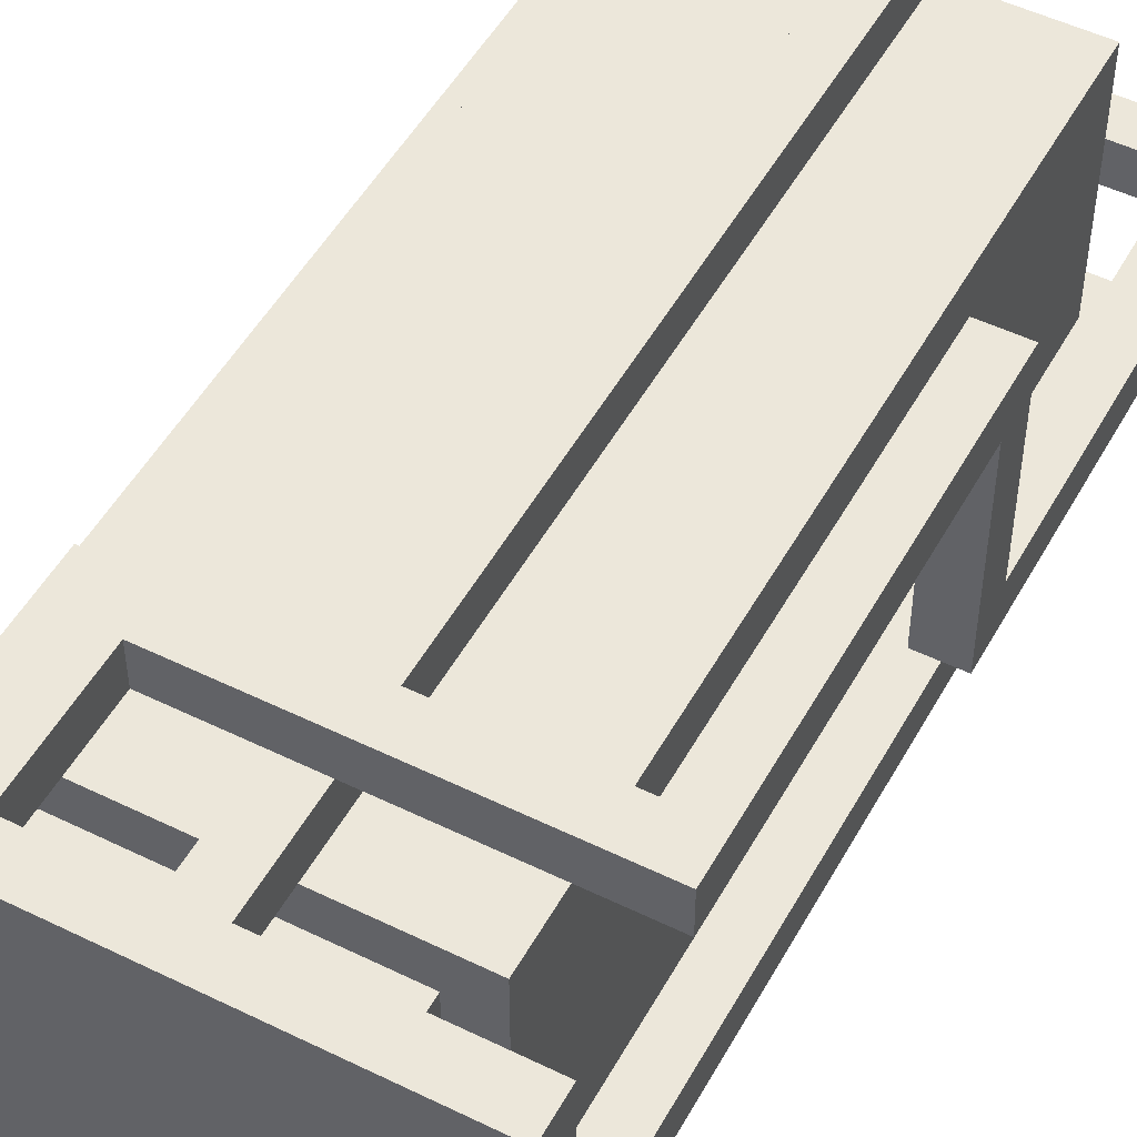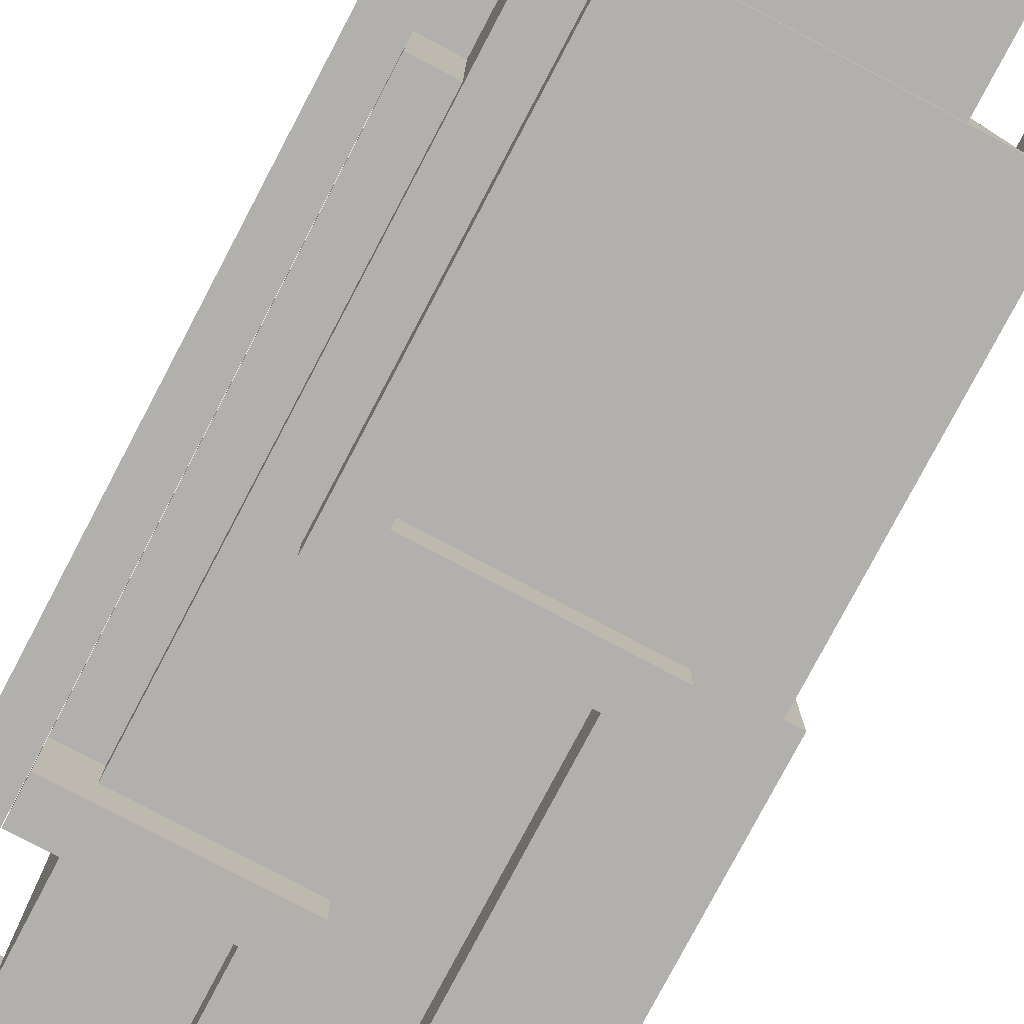
<metadata>
{"format":"obj","ext":"obj","renderer":"f3d","projection":"perspective","resolution":1024,"background":"white","views":[{"elev":50.4,"azim":28.2,"up":"+Z"},{"elev":-78.8,"azim":-27.8,"up":"+Z"}]}
</metadata>
<code>
o
v -0.6 -1.2 0.6
v -0.6 -1.2 -0.6
v -0.6 -1.1 0.6
v -0.6 -1.1 0.1
v -0.6 -1.1 5.96e-08
v -0.6 -1.1 -0.6
v -0.6 1.2 0.1
v -0.6 1.2 5.96e-08
v -0.5 -1.1 0.3
v -0.5 -1.1 0.2
v -0.5 -0.6 0.2
v -0.5 -0.6 0.1
v -0.5 -0.6 5.96e-08
v -0.5 -0.6 -0.3
v -0.5 -0.5 0.3
v -0.5 -0.5 0.1
v -0.5 -0.5 5.96e-08
v -0.5 -0.5 -0.2
v -0.5 0.6 -0.3
v -0.5 0.6 -0.5
v -0.5 0.7 -0.2
v -0.5 0.7 -0.5
v -0.4 -0.9 0.4
v -0.4 -0.9 0.3
v -0.4 -0.9 0.2
v -0.4 -0.9 -0.4
v -0.4 -0.6 0.2
v -0.4 -0.6 -0.3
v -0.4 -0.5 0.3
v -0.4 -0.5 -0.2
v -0.4 0.6 -0.3
v -0.4 0.6 -0.4
v -0.4 0.7 -0.2
v -0.4 0.7 -0.4
v -0.4 1 0.4
v -0.4 1 -0.4
v -0.3 -1.1 0.6
v -0.3 -1.1 0.5
v -0.3 -1.1 0.3
v -0.3 -1.1 -0.3
v -0.3 -1.1 -0.5
v -0.3 -1.1 -0.6
v -0.3 -0.9 0.3
v -0.3 -0.9 -0.3
v -0.3 -0.7 0.6
v -0.3 -0.7 0.5
v -0.3 0.1 -0.5
v -0.3 0.1 -0.6
v -0.3 1 0.1
v -0.3 1 5.96e-08
v -0.3 1.1 0.1
v -0.3 1.1 5.96e-08
v -0.1 0.7 -0.4
v -0.1 0.7 -0.5
v -0.1 1 -0.1
v -0.1 1 -0.2
v -0.1 1 -0.4
v -0.1 1.1 -0.2
v -0.1 1.1 -0.4
v -0.1 1.2 -0.1
v -0.1 1.2 -0.5
v -5.96e-08 -1.1 0.5
v -5.96e-08 -1.1 0.4
v -5.96e-08 -0.9 0.4
v -5.96e-08 -0.8 0.5
v -5.96e-08 -0.7 0.5
v -5.96e-08 1 0.4
v -5.96e-08 1 0.2
v -5.96e-08 1 0.1
v -5.96e-08 1.1 0.4
v -5.96e-08 1.1 0.2
v -5.96e-08 1.2 0.5
v -5.96e-08 1.2 0.1
v 0.2 0.1 -0.5
v 0.2 0.1 -0.6
v 0.2 1 0.1
v 0.2 1 5.96e-08
v 0.2 1 -0.2
v 0.2 1 -0.3
v 0.2 1.1 -0.3
v 0.2 1.1 -0.5
v 0.2 1.2 0.1
v 0.2 1.2 5.96e-08
v 0.2 1.2 -0.2
v 0.2 1.2 -0.6
v 0.4 -1.1 -0.2
v 0.4 -1.1 -0.3
v 0.4 -0.9 -0.2
v 0.4 -0.9 -0.3
v 0.5 -0.7 0.6
v 0.5 -0.7 0.5
v 0.5 0.1 0.5
v 0.5 0.1 5.96e-08
v 0.5 0.2 0.6
v 0.5 0.2 0.1
v 0.5 1.1 0.1
v 0.5 1.1 5.96e-08
v -0.5 -1.1 0.1
v -0.5 -1.1 5.96e-08
v -0.5 -0.6 0.1
v -0.5 -0.6 5.96e-08
v -0.5 -0.5 0.1
v -0.5 -0.5 5.96e-08
v -0.5 1.1 0.1
v -0.5 1.1 5.96e-08
v -0.4 -1.1 0.3
v -0.4 -1.1 0.2
v -0.4 -0.9 0.3
v -0.4 -0.9 0.2
v -0.2 -1.1 0.6
v -0.2 -1.1 0.5
v -0.2 -1.1 -0.5
v -0.2 -1.1 -0.6
v -0.2 -0.8 0.6
v -0.2 -0.8 0.5
v -0.2 0 -0.5
v -0.2 0 -0.6
v -0.2 1 0.1
v -0.2 1 5.96e-08
v -0.2 1.2 0.1
v -0.2 1.2 5.96e-08
v -5.96e-08 0.6 -0.4
v -5.96e-08 0.6 -0.5
v -5.96e-08 1 -0.1
v -5.96e-08 1 -0.2
v -5.96e-08 1 -0.4
v -5.96e-08 1.1 -0.2
v -5.96e-08 1.1 -0.4
v -5.96e-08 1.2 -0.1
v -5.96e-08 1.2 -0.5
v 0.1 -1.1 0.5
v 0.1 -1.1 0.4
v 0.1 -0.9 0.4
v 0.1 -0.8 0.5
v 0.1 -0.7 0.5
v 0.1 1 0.4
v 0.1 1 0.2
v 0.1 1 0.1
v 0.1 1.1 0.4
v 0.1 1.1 0.2
v 0.1 1.2 0.5
v 0.1 1.2 0.1
v 0.3 -1.1 0.3
v 0.3 -1.1 -0.3
v 0.3 -0.9 0.3
v 0.3 -0.9 -0.3
v 0.3 0 -0.5
v 0.3 0 -0.6
v 0.3 1 0.1
v 0.3 1 5.96e-08
v 0.3 1.1 0.1
v 0.3 1.1 5.96e-08
v 0.3 1.1 -0.2
v 0.3 1.1 -0.3
v 0.3 1.1 -0.5
v 0.3 1.2 -0.2
v 0.3 1.2 -0.6
v 0.4 -0.9 0.4
v 0.4 -0.9 -0.2
v 0.4 -0.9 -0.3
v 0.4 -0.9 -0.4
v 0.4 1 0.4
v 0.4 1 -0.2
v 0.4 1 -0.3
v 0.4 1 -0.4
v 0.5 -1.1 -0.2
v 0.5 -1.1 -0.3
v 0.5 1.1 -0.2
v 0.5 1.1 -0.3
v 0.6 -1.2 0.6
v 0.6 -1.2 -0.6
v 0.6 -1.1 0.6
v 0.6 -1.1 -0.6
v 0.6 -0.8 0.6
v 0.6 -0.8 0.5
v 0.6 0.1 0.5
v 0.6 0.1 5.96e-08
v 0.6 0.2 0.6
v 0.6 0.2 0.1
v 0.6 1.2 0.1
v 0.6 1.2 5.96e-08
v -0.6 -1.2 0.6
v -0.6 -1.1 0.6
v -0.3 -1.1 0.6
v -0.3 -0.7 0.6
v -0.2 -1.1 0.6
v -0.2 -0.8 0.6
v 0.5 -0.7 0.6
v 0.5 0.2 0.6
v 0.6 -1.2 0.6
v 0.6 -1.1 0.6
v 0.6 -0.8 0.6
v 0.6 0.2 0.6
v -5.96e-08 -1.1 0.5
v -5.96e-08 -0.8 0.5
v -5.96e-08 -0.7 0.5
v -5.96e-08 1.2 0.5
v 0.1 -1.1 0.5
v 0.1 -0.8 0.5
v 0.1 -0.7 0.5
v 0.1 1.2 0.5
v -0.4 -0.9 0.4
v -0.4 1 0.4
v -5.96e-08 -0.9 0.4
v -5.96e-08 1 0.4
v 0.1 -0.9 0.4
v 0.1 1 0.4
v 0.4 -0.9 0.4
v 0.4 1 0.4
v -0.5 -1.1 0.3
v -0.5 -0.5 0.3
v -0.4 -1.1 0.3
v -0.4 -0.9 0.3
v -0.4 -0.5 0.3
v -0.3 -1.1 0.3
v -0.3 -0.9 0.3
v -5.96e-08 -0.9 0.3
v 0.1 -0.9 0.3
v 0.3 -1.1 0.3
v 0.3 -0.9 0.3
v -5.96e-08 1 0.2
v -5.96e-08 1.1 0.2
v 0.1 1 0.2
v 0.1 1.1 0.2
v -0.6 -1.1 0.1
v -0.6 1.2 0.1
v -0.5 -1.1 0.1
v -0.5 -0.6 0.1
v -0.5 -0.5 0.1
v -0.5 1.1 0.1
v -0.3 1 0.1
v -0.3 1.1 0.1
v -0.2 1 0.1
v -0.2 1.2 0.1
v 0.2 1 0.1
v 0.2 1.2 0.1
v 0.3 1 0.1
v 0.3 1.1 0.1
v 0.5 0.2 0.1
v 0.5 1.1 0.1
v 0.6 0.2 0.1
v 0.6 1.2 0.1
v -0.1 1 -0.1
v -0.1 1.2 -0.1
v -5.96e-08 1 -0.1
v -5.96e-08 1.2 -0.1
v -0.5 -0.5 -0.2
v -0.5 0.7 -0.2
v -0.4 -0.5 -0.2
v -0.4 0.7 -0.2
v 0.2 1 -0.2
v 0.2 1.2 -0.2
v 0.3 1 -0.2
v 0.3 1.1 -0.2
v 0.3 1.2 -0.2
v 0.4 -1.1 -0.2
v 0.4 -0.9 -0.2
v 0.4 1 -0.2
v 0.5 -1.1 -0.2
v 0.5 1.1 -0.2
v -0.1 1 -0.4
v -0.1 1.1 -0.4
v -5.96e-08 1 -0.4
v -5.96e-08 1.1 -0.4
v -0.3 -1.1 -0.5
v -0.3 0.1 -0.5
v -0.2 -1.1 -0.5
v -0.2 0 -0.5
v 0.2 0.1 -0.5
v 0.2 1.1 -0.5
v 0.3 0 -0.5
v 0.3 1.1 -0.5
v -0.3 -1.1 0.5
v -0.3 -0.7 0.5
v -0.2 -1.1 0.5
v -0.2 -0.8 0.5
v -5.96e-08 -0.8 0.5
v -5.96e-08 -0.7 0.5
v 0.1 -0.8 0.5
v 0.1 -0.7 0.5
v 0.5 -0.7 0.5
v 0.5 0.1 0.5
v 0.6 -0.8 0.5
v 0.6 0.1 0.5
v -5.96e-08 -1.1 0.4
v -5.96e-08 -0.9 0.4
v -5.96e-08 1 0.4
v -5.96e-08 1.1 0.4
v 0.1 -1.1 0.4
v 0.1 -0.9 0.4
v 0.1 1 0.4
v 0.1 1.1 0.4
v -0.5 -1.1 0.2
v -0.5 -0.6 0.2
v -0.4 -1.1 0.2
v -0.4 -0.9 0.2
v -0.4 -0.6 0.2
v -5.96e-08 1 0.1
v -5.96e-08 1.2 0.1
v 0.1 1 0.1
v 0.1 1.2 0.1
v -0.6 -1.1 5.96e-08
v -0.6 1.2 5.96e-08
v -0.5 -1.1 5.96e-08
v -0.5 -0.6 5.96e-08
v -0.5 -0.5 5.96e-08
v -0.5 1.1 5.96e-08
v -0.3 1 5.96e-08
v -0.3 1.1 5.96e-08
v -0.2 1 5.96e-08
v -0.2 1.2 5.96e-08
v 0.2 1 5.96e-08
v 0.2 1.2 5.96e-08
v 0.3 1 5.96e-08
v 0.3 1.1 5.96e-08
v 0.5 0.1 5.96e-08
v 0.5 1.1 5.96e-08
v 0.6 0.1 5.96e-08
v 0.6 1.2 5.96e-08
v -0.1 1 -0.2
v -0.1 1.1 -0.2
v -5.96e-08 1 -0.2
v -5.96e-08 1.1 -0.2
v -0.5 -0.6 -0.3
v -0.5 0.6 -0.3
v -0.4 -0.6 -0.3
v -0.4 0.6 -0.3
v -0.3 -1.1 -0.3
v -0.3 -0.9 -0.3
v 0.2 1 -0.3
v 0.2 1.1 -0.3
v 0.3 -1.1 -0.3
v 0.3 -0.9 -0.3
v 0.3 1 -0.3
v 0.3 1.1 -0.3
v 0.4 -1.1 -0.3
v 0.4 -0.9 -0.3
v 0.4 1 -0.3
v 0.5 -1.1 -0.3
v 0.5 1.1 -0.3
v -0.4 -0.9 -0.4
v -0.4 0.6 -0.4
v -0.4 0.7 -0.4
v -0.4 1 -0.4
v -0.1 0.7 -0.4
v -0.1 1 -0.4
v -5.96e-08 0.6 -0.4
v -5.96e-08 1 -0.4
v 0.4 -0.9 -0.4
v 0.4 1 -0.4
v -0.5 0.6 -0.5
v -0.5 0.7 -0.5
v -0.1 0.7 -0.5
v -0.1 1.2 -0.5
v -5.96e-08 0.6 -0.5
v -5.96e-08 1.2 -0.5
v -0.6 -1.2 -0.6
v -0.6 -1.1 -0.6
v -0.3 -1.1 -0.6
v -0.3 0.1 -0.6
v -0.2 -1.1 -0.6
v -0.2 0 -0.6
v 0.2 0.1 -0.6
v 0.2 1.2 -0.6
v 0.3 0 -0.6
v 0.3 1.2 -0.6
v 0.6 -1.2 -0.6
v 0.6 -1.1 -0.6
v -0.6 -1.2 0.6
v 0.6 -1.2 0.6
v -0.3 -1.2 0.3
v 0.3 -1.2 0.3
v -0.3 -1.2 -0.3
v 0.3 -1.2 -0.3
v -0.6 -1.2 -0.6
v 0.6 -1.2 -0.6
v -0.4 -0.9 0.4
v -5.96e-08 -0.9 0.4
v 0.1 -0.9 0.4
v 0.4 -0.9 0.4
v -0.4 -0.9 0.3
v -0.3 -0.9 0.3
v -5.96e-08 -0.9 0.3
v 0.1 -0.9 0.3
v 0.3 -0.9 0.3
v -0.4 -0.9 0.2
v 0.4 -0.9 -0.2
v -0.3 -0.9 -0.3
v 0.3 -0.9 -0.3
v 0.4 -0.9 -0.3
v -0.4 -0.9 -0.4
v 0.4 -0.9 -0.4
v -0.2 -0.8 0.6
v 0.6 -0.8 0.6
v -0.2 -0.8 0.5
v -5.96e-08 -0.8 0.5
v 0.1 -0.8 0.5
v 0.6 -0.8 0.5
v -0.5 -0.6 0.2
v -0.4 -0.6 0.2
v -0.5 -0.6 0.1
v -0.5 -0.6 5.96e-08
v -0.5 -0.6 -0.3
v -0.4 -0.6 -0.3
v -0.2 0 -0.5
v 0.3 0 -0.5
v -0.2 0 -0.6
v 0.3 0 -0.6
v 0.5 0.1 0.5
v 0.6 0.1 0.5
v 0.5 0.1 5.96e-08
v 0.6 0.1 5.96e-08
v -0.5 0.6 -0.3
v -0.4 0.6 -0.3
v -0.4 0.6 -0.4
v -5.96e-08 0.6 -0.4
v -0.5 0.6 -0.5
v -5.96e-08 0.6 -0.5
v -5.96e-08 1.1 0.4
v 0.1 1.1 0.4
v -5.96e-08 1.1 0.2
v 0.1 1.1 0.2
v -0.5 1.1 0.1
v -0.3 1.1 0.1
v 0.3 1.1 0.1
v 0.5 1.1 0.1
v -0.5 1.1 5.96e-08
v -0.3 1.1 5.96e-08
v 0.3 1.1 5.96e-08
v 0.5 1.1 5.96e-08
v -0.1 1.1 -0.2
v -5.96e-08 1.1 -0.2
v 0.2 1.1 -0.3
v 0.3 1.1 -0.3
v -0.1 1.1 -0.4
v -5.96e-08 1.1 -0.4
v 0.2 1.1 -0.5
v 0.3 1.1 -0.5
v -0.6 -1.1 0.6
v -0.3 -1.1 0.6
v -0.2 -1.1 0.6
v 0.6 -1.1 0.6
v -0.3 -1.1 0.5
v -0.2 -1.1 0.5
v -5.96e-08 -1.1 0.5
v 0.1 -1.1 0.5
v -5.96e-08 -1.1 0.4
v 0.1 -1.1 0.4
v -0.5 -1.1 0.3
v -0.4 -1.1 0.3
v -0.3 -1.1 0.3
v 0.3 -1.1 0.3
v -0.5 -1.1 0.2
v -0.4 -1.1 0.2
v -0.6 -1.1 0.1
v -0.5 -1.1 0.1
v -0.6 -1.1 5.96e-08
v -0.5 -1.1 5.96e-08
v 0.4 -1.1 -0.2
v 0.5 -1.1 -0.2
v -0.3 -1.1 -0.3
v 0.3 -1.1 -0.3
v 0.4 -1.1 -0.3
v 0.5 -1.1 -0.3
v -0.3 -1.1 -0.5
v -0.2 -1.1 -0.5
v -0.6 -1.1 -0.6
v -0.3 -1.1 -0.6
v -0.2 -1.1 -0.6
v 0.6 -1.1 -0.6
v -0.3 -0.7 0.6
v 0.5 -0.7 0.6
v -0.3 -0.7 0.5
v -5.96e-08 -0.7 0.5
v 0.1 -0.7 0.5
v 0.5 -0.7 0.5
v -0.5 -0.5 0.3
v -0.4 -0.5 0.3
v -0.5 -0.5 0.1
v -0.5 -0.5 5.96e-08
v -0.5 -0.5 -0.2
v -0.4 -0.5 -0.2
v -0.3 0.1 -0.5
v 0.2 0.1 -0.5
v -0.3 0.1 -0.6
v 0.2 0.1 -0.6
v 0.5 0.2 0.6
v 0.6 0.2 0.6
v 0.5 0.2 0.1
v 0.6 0.2 0.1
v -0.5 0.7 -0.2
v -0.4 0.7 -0.2
v -0.4 0.7 -0.4
v -0.1 0.7 -0.4
v -0.5 0.7 -0.5
v -0.1 0.7 -0.5
v -0.4 1 0.4
v -5.96e-08 1 0.4
v 0.1 1 0.4
v 0.4 1 0.4
v -5.96e-08 1 0.2
v 0.1 1 0.2
v -0.3 1 0.1
v -0.2 1 0.1
v -5.96e-08 1 0.1
v 0.1 1 0.1
v 0.2 1 0.1
v 0.3 1 0.1
v -0.3 1 5.96e-08
v -0.2 1 5.96e-08
v 0.2 1 5.96e-08
v 0.3 1 5.96e-08
v -0.1 1 -0.1
v -5.96e-08 1 -0.1
v -0.1 1 -0.2
v -5.96e-08 1 -0.2
v 0.2 1 -0.2
v 0.3 1 -0.2
v 0.4 1 -0.2
v 0.2 1 -0.3
v 0.3 1 -0.3
v 0.4 1 -0.3
v -0.4 1 -0.4
v -0.1 1 -0.4
v -5.96e-08 1 -0.4
v 0.4 1 -0.4
v 0.3 1.1 -0.2
v 0.5 1.1 -0.2
v 0.3 1.1 -0.3
v 0.5 1.1 -0.3
v -5.96e-08 1.2 0.5
v 0.1 1.2 0.5
v -0.6 1.2 0.1
v -0.2 1.2 0.1
v -5.96e-08 1.2 0.1
v 0.1 1.2 0.1
v 0.2 1.2 0.1
v 0.6 1.2 0.1
v -0.6 1.2 5.96e-08
v -0.2 1.2 5.96e-08
v 0.2 1.2 5.96e-08
v 0.6 1.2 5.96e-08
v -0.1 1.2 -0.1
v -5.96e-08 1.2 -0.1
v 0.2 1.2 -0.2
v 0.3 1.2 -0.2
v -0.1 1.2 -0.5
v -5.96e-08 1.2 -0.5
v 0.2 1.2 -0.6
v 0.3 1.2 -0.6
f 3 2 1
f 4 2 3
f 5 2 4
f 6 2 5
f 7 5 4
f 8 5 7
f 11 10 9
f 15 11 9
f 15 12 11
f 16 12 15
f 17 14 13
f 18 14 17
f 19 14 18
f 21 19 18
f 21 20 19
f 22 20 21
f 27 26 25
f 28 26 27
f 29 24 23
f 31 26 28
f 32 26 31
f 33 30 29
f 35 29 23
f 35 34 33
f 35 33 29
f 36 34 35
f 43 40 39
f 44 40 43
f 45 38 37
f 46 38 45
f 47 42 41
f 48 42 47
f 51 50 49
f 52 50 51
f 57 54 53
f 58 56 55
f 59 54 57
f 60 58 55
f 60 59 58
f 61 54 59
f 61 59 60
f 64 63 62
f 65 64 62
f 66 64 65
f 67 64 66
f 70 67 66
f 71 69 68
f 72 70 66
f 72 71 70
f 73 69 71
f 73 71 72
f 80 79 78
f 81 75 74
f 82 77 76
f 83 77 82
f 84 80 78
f 84 81 80
f 85 75 81
f 85 81 84
f 88 87 86
f 89 87 88
f 92 91 90
f 94 92 90
f 94 93 92
f 95 93 94
f 96 93 95
f 97 93 96
f 98 99 100
f 100 99 101
f 102 103 104
f 104 103 105
f 106 107 108
f 108 107 109
f 110 111 114
f 114 111 115
f 112 113 116
f 116 113 117
f 118 119 120
f 120 119 121
f 122 123 126
f 124 125 127
f 126 123 128
f 124 127 129
f 127 128 129
f 128 123 130
f 129 128 130
f 131 132 133
f 131 133 134
f 134 133 135
f 135 133 136
f 135 136 139
f 137 138 140
f 135 139 141
f 139 140 141
f 140 138 142
f 141 140 142
f 143 144 145
f 145 144 146
f 149 150 151
f 151 150 152
f 147 148 155
f 153 154 156
f 154 155 156
f 155 148 157
f 156 155 157
f 158 159 162
f 162 159 163
f 160 161 164
f 164 161 165
f 166 167 168
f 168 167 169
f 170 171 172
f 172 171 173
f 174 175 176
f 174 176 178
f 176 177 178
f 178 177 179
f 179 177 180
f 180 177 181
f 184 183 182
f 186 184 182
f 186 185 184
f 187 185 186
f 188 185 187
f 190 186 182
f 191 186 190
f 192 189 188
f 192 188 187
f 193 189 192
f 198 195 194
f 199 195 198
f 200 197 196
f 201 197 200
f 204 203 202
f 205 203 204
f 208 207 206
f 209 207 208
f 212 211 210
f 213 211 212
f 214 211 213
f 217 216 215
f 218 217 215
f 219 218 215
f 220 218 219
f 223 222 221
f 224 222 223
f 227 226 225
f 228 226 227
f 229 226 228
f 230 226 229
f 232 226 230
f 233 232 231
f 234 226 232
f 234 232 233
f 237 236 235
f 238 236 237
f 240 236 238
f 241 240 239
f 242 236 240
f 242 240 241
f 245 244 243
f 246 244 245
f 249 248 247
f 250 248 249
f 253 252 251
f 254 252 253
f 255 252 254
f 258 254 253
f 259 257 256
f 259 258 257
f 260 254 258
f 260 258 259
f 263 262 261
f 264 262 263
f 267 266 265
f 268 266 267
f 269 266 268
f 271 269 268
f 271 270 269
f 272 270 271
f 273 274 275
f 275 274 276
f 276 274 277
f 277 274 278
f 279 280 281
f 279 281 283
f 281 282 283
f 283 282 284
f 285 286 289
f 289 286 290
f 287 288 291
f 291 288 292
f 293 294 295
f 295 294 296
f 296 294 297
f 298 299 300
f 300 299 301
f 302 303 304
f 304 303 305
f 305 303 306
f 306 303 307
f 307 303 309
f 308 309 310
f 309 303 311
f 310 309 311
f 312 313 314
f 314 313 315
f 315 313 317
f 316 317 318
f 317 313 319
f 318 317 319
f 320 321 322
f 322 321 323
f 324 325 326
f 326 325 327
f 328 329 332
f 332 329 333
f 330 331 334
f 334 331 335
f 334 335 338
f 336 337 339
f 337 338 339
f 338 335 340
f 339 338 340
f 343 344 345
f 345 344 346
f 341 342 347
f 341 347 349
f 347 348 349
f 349 348 350
f 351 352 353
f 351 353 355
f 353 354 355
f 355 354 356
f 357 358 359
f 357 359 361
f 359 360 361
f 361 360 362
f 362 360 363
f 362 363 365
f 363 364 365
f 365 364 366
f 357 361 367
f 367 361 368
f 371 370 369
f 372 370 371
f 373 371 369
f 373 372 371
f 374 370 372
f 374 372 373
f 375 373 369
f 375 374 373
f 376 370 374
f 376 374 375
f 381 378 377
f 382 378 381
f 383 379 378
f 383 378 382
f 384 380 379
f 384 379 383
f 385 380 384
f 386 382 381
f 387 380 385
f 388 382 386
f 389 387 385
f 390 387 389
f 391 388 386
f 391 389 388
f 391 390 389
f 392 390 391
f 395 394 393
f 396 394 395
f 397 394 396
f 398 394 397
f 401 400 399
f 402 400 401
f 403 400 402
f 404 400 403
f 407 406 405
f 408 406 407
f 411 410 409
f 412 410 411
f 415 414 413
f 417 415 413
f 417 416 415
f 418 416 417
f 421 420 419
f 422 420 421
f 427 424 423
f 428 424 427
f 429 426 425
f 430 426 429
f 435 432 431
f 436 432 435
f 437 434 433
f 438 434 437
f 439 440 443
f 441 442 444
f 444 442 445
f 445 442 446
f 443 444 447
f 444 445 447
f 446 442 448
f 439 443 449
f 447 448 449
f 443 447 449
f 449 448 450
f 450 448 451
f 448 442 452
f 451 448 452
f 439 449 453
f 450 451 454
f 439 453 455
f 453 454 455
f 455 454 456
f 456 454 458
f 452 442 459
f 459 442 460
f 454 451 461
f 457 458 461
f 458 454 461
f 452 459 462
f 462 459 463
f 460 442 464
f 462 463 465
f 463 464 465
f 457 461 465
f 461 462 465
f 465 464 466
f 457 465 467
f 467 465 468
f 466 464 469
f 464 442 470
f 469 464 470
f 471 472 473
f 473 472 474
f 474 472 475
f 475 472 476
f 477 478 479
f 479 478 480
f 480 478 481
f 481 478 482
f 483 484 485
f 485 484 486
f 487 488 489
f 489 488 490
f 491 492 493
f 491 493 495
f 493 494 495
f 495 494 496
f 497 498 501
f 499 500 501
f 498 499 501
f 501 500 502
f 497 501 503
f 503 501 504
f 504 501 505
f 502 500 506
f 506 500 507
f 507 500 508
f 497 503 509
f 504 505 510
f 506 507 510
f 505 506 510
f 510 507 511
f 508 500 512
f 510 511 513
f 511 512 513
f 509 510 513
f 513 512 514
f 509 513 515
f 514 512 516
f 516 512 517
f 512 500 518
f 517 512 518
f 518 500 519
f 516 517 520
f 515 516 520
f 497 509 523
f 521 522 523
f 520 521 523
f 515 520 523
f 509 515 523
f 523 522 524
f 524 522 525
f 525 522 526
f 527 528 529
f 529 528 530
f 531 532 535
f 535 532 536
f 533 534 539
f 539 534 540
f 537 538 541
f 541 538 542
f 543 544 547
f 547 544 548
f 545 546 549
f 549 546 550

</code>
